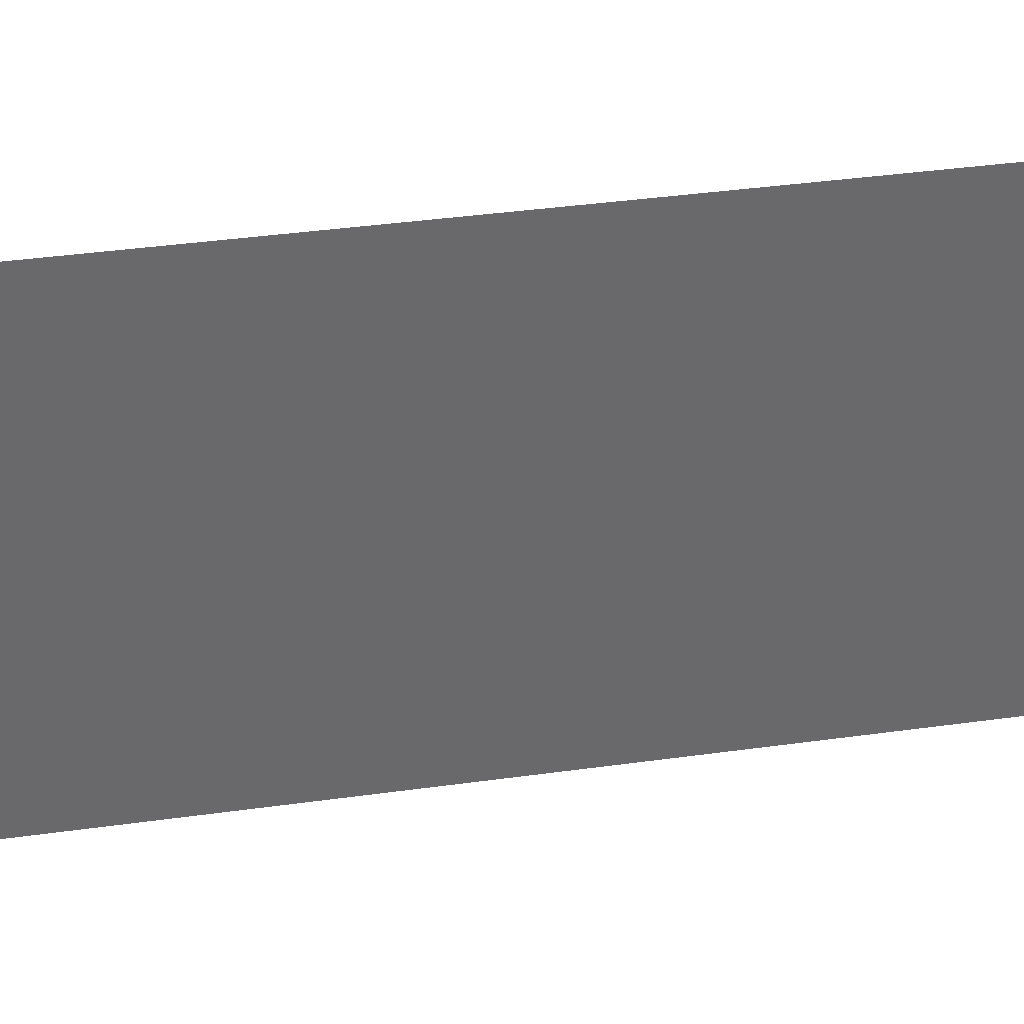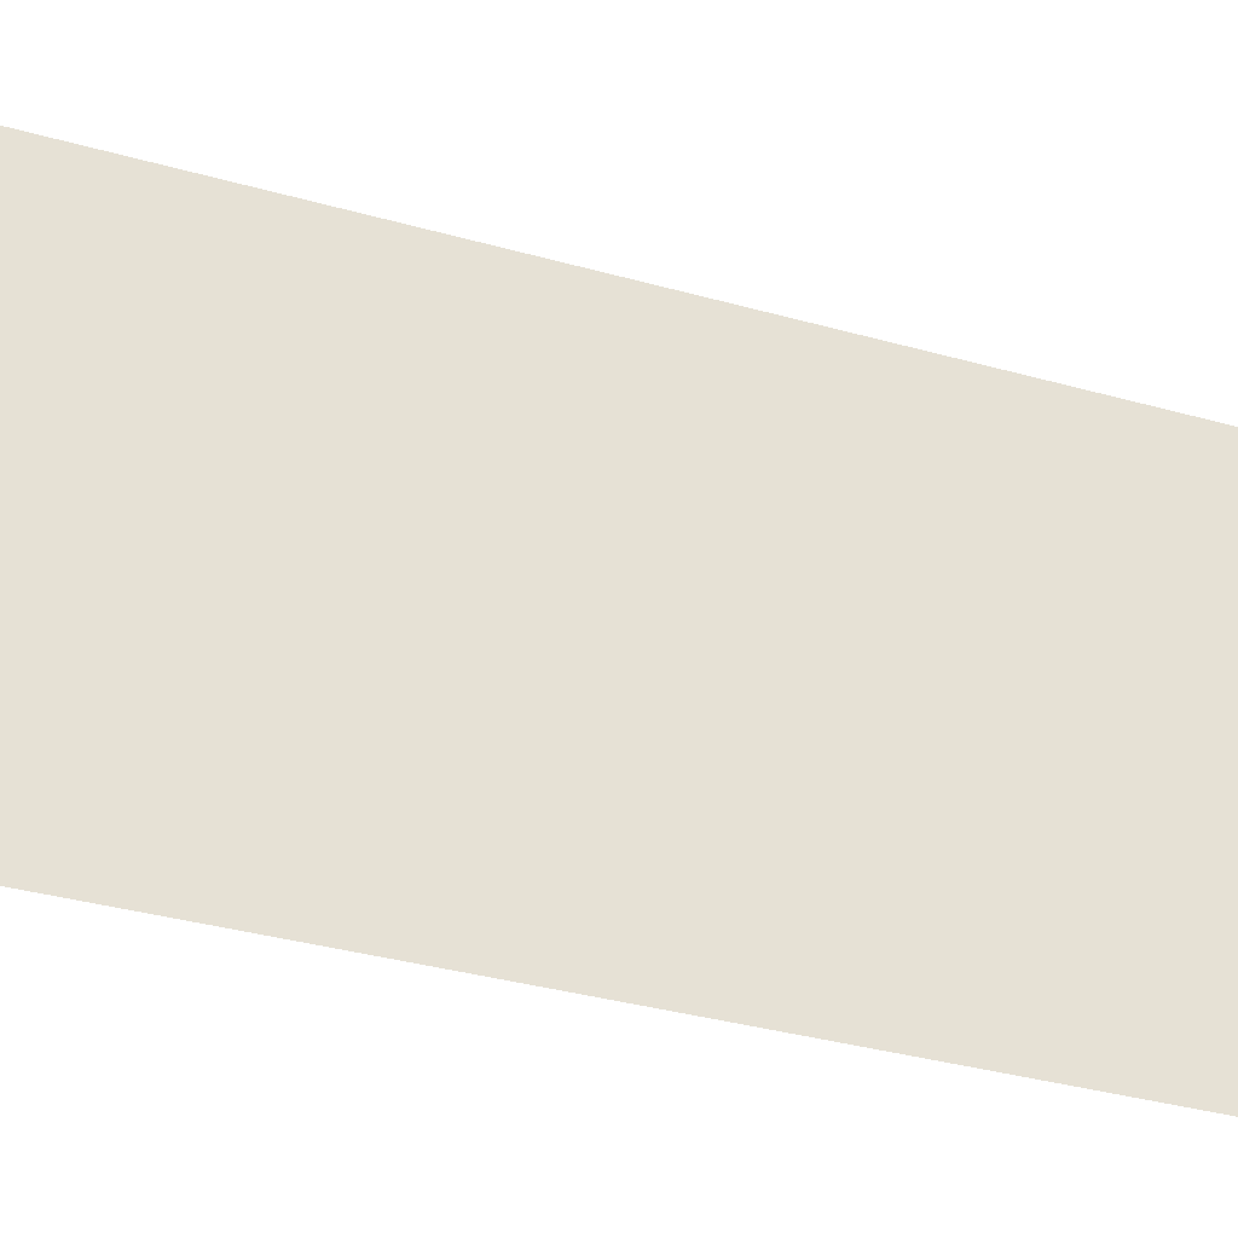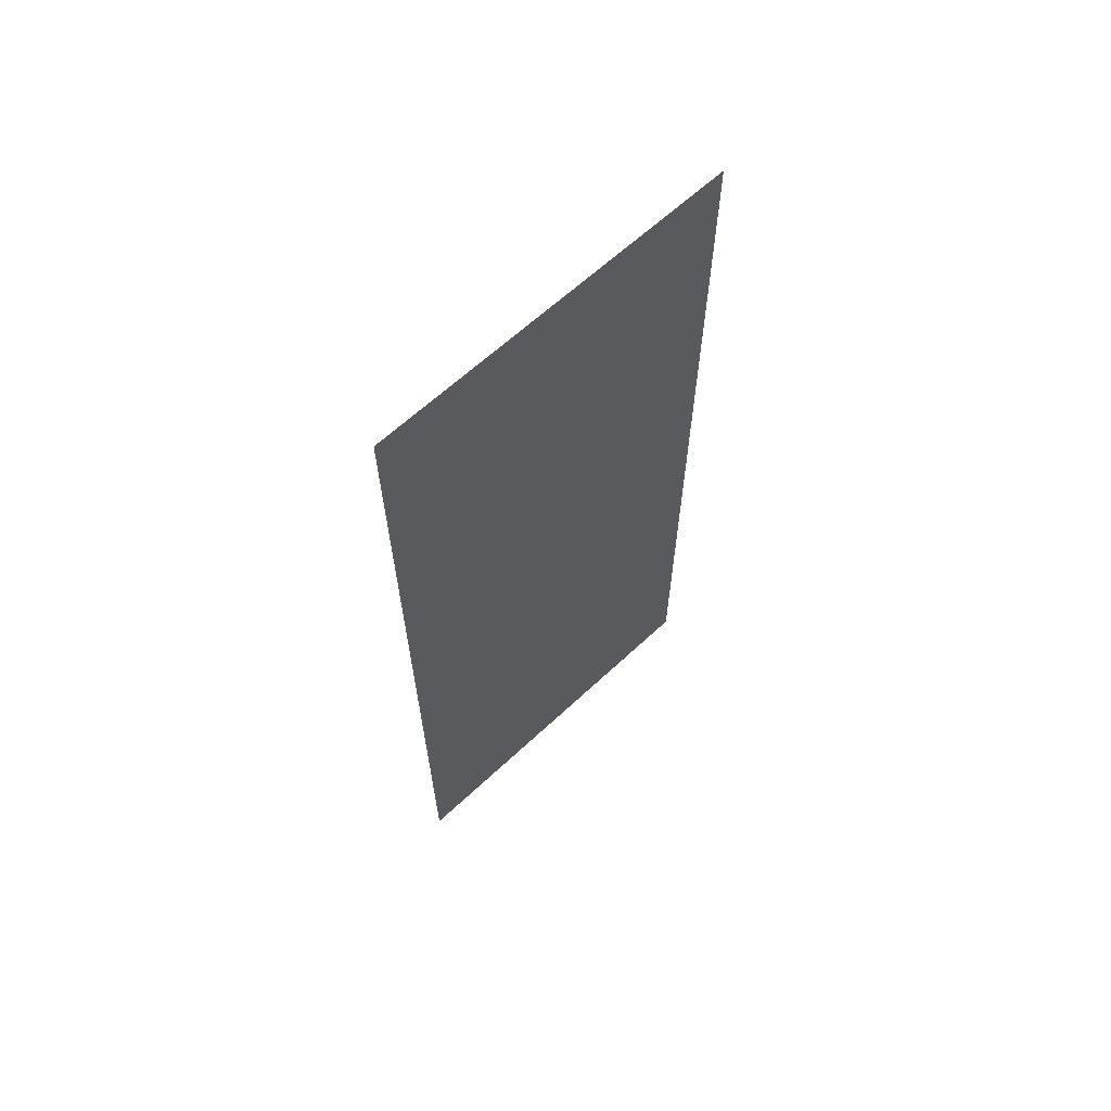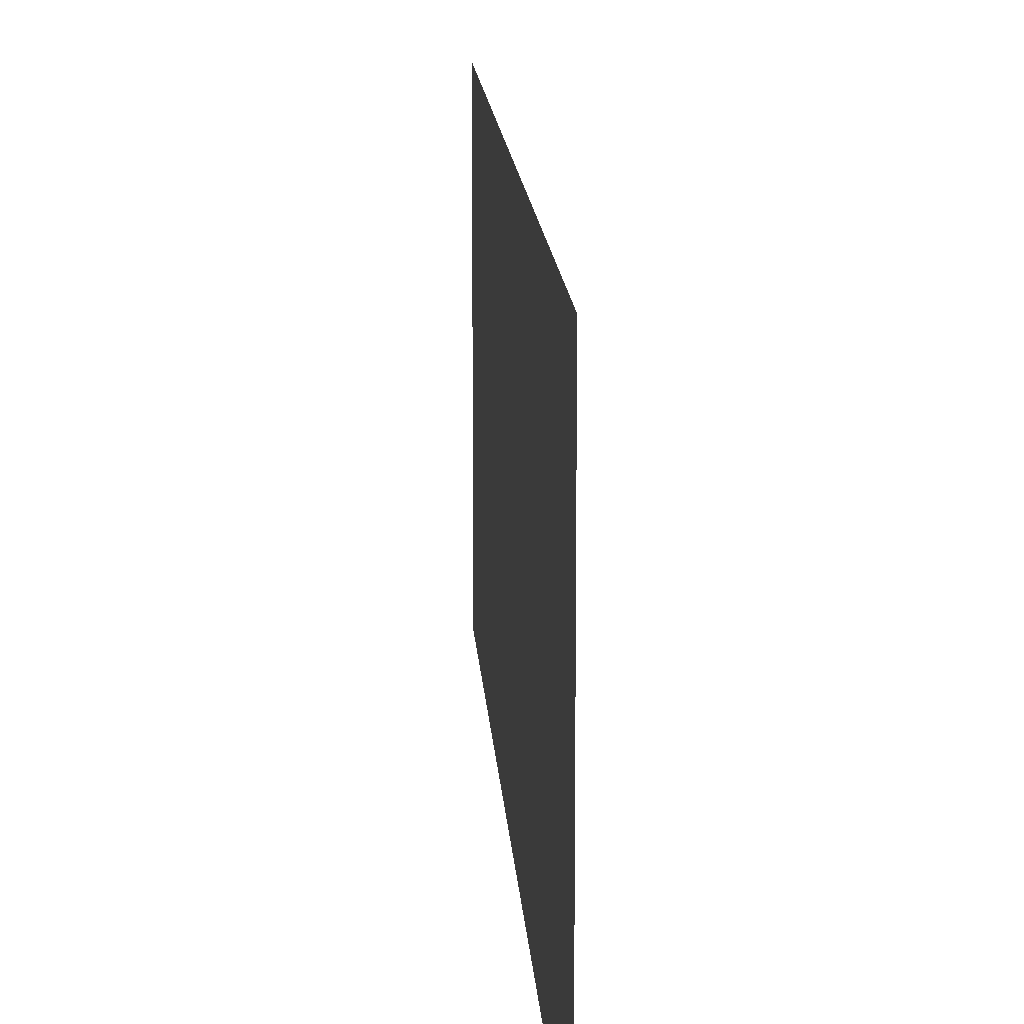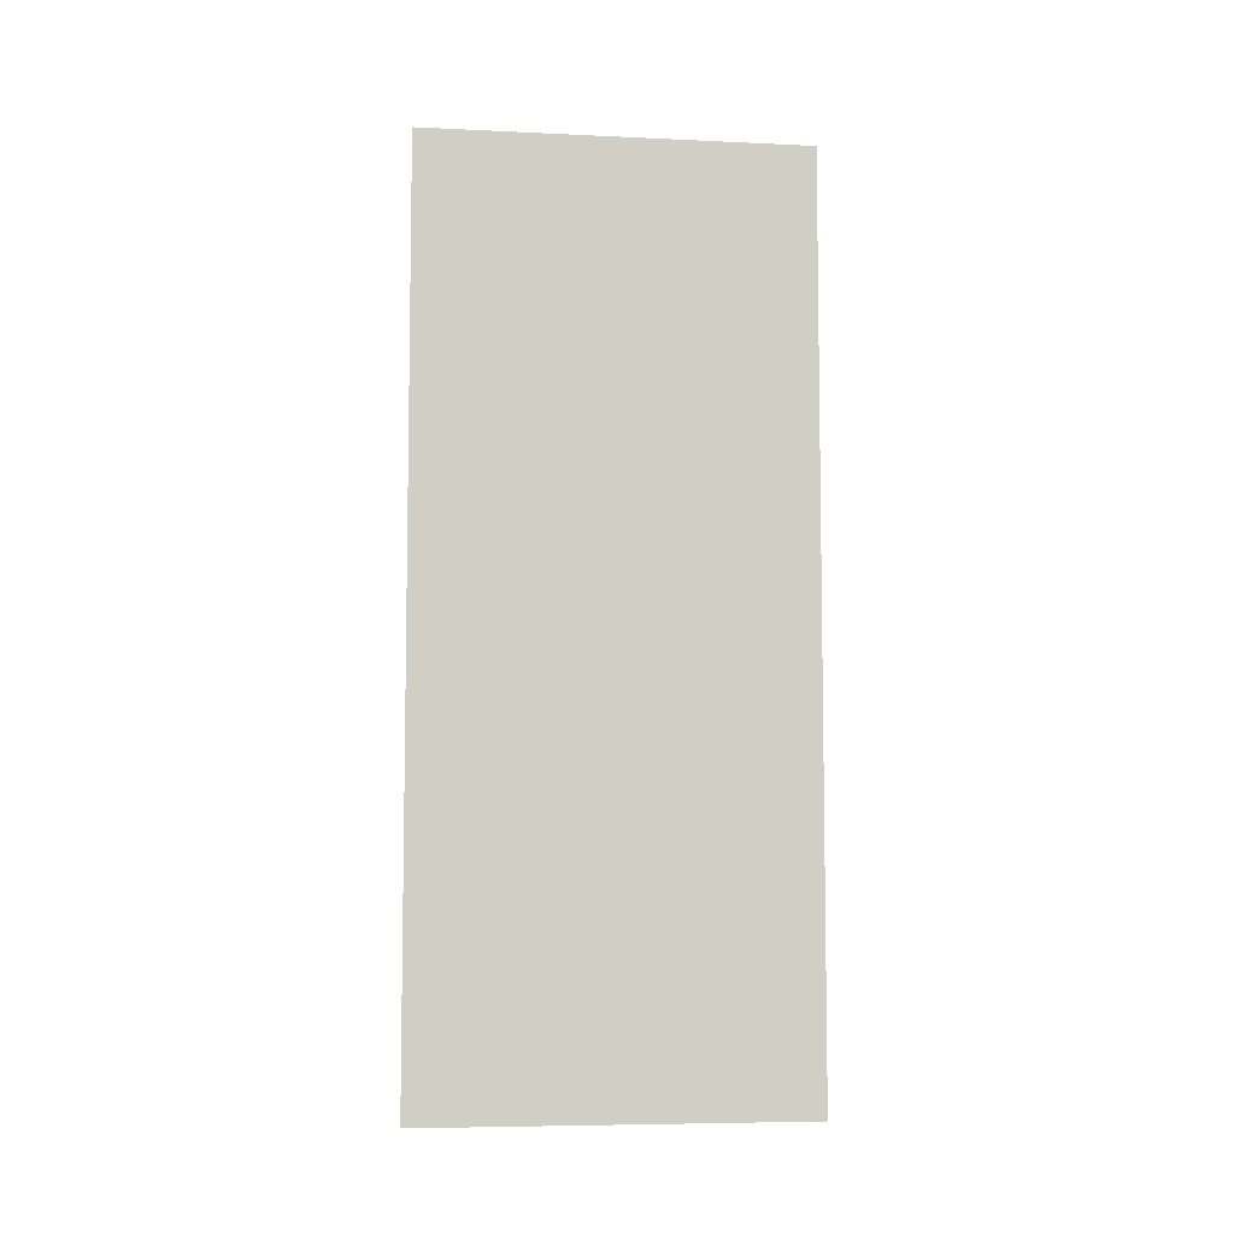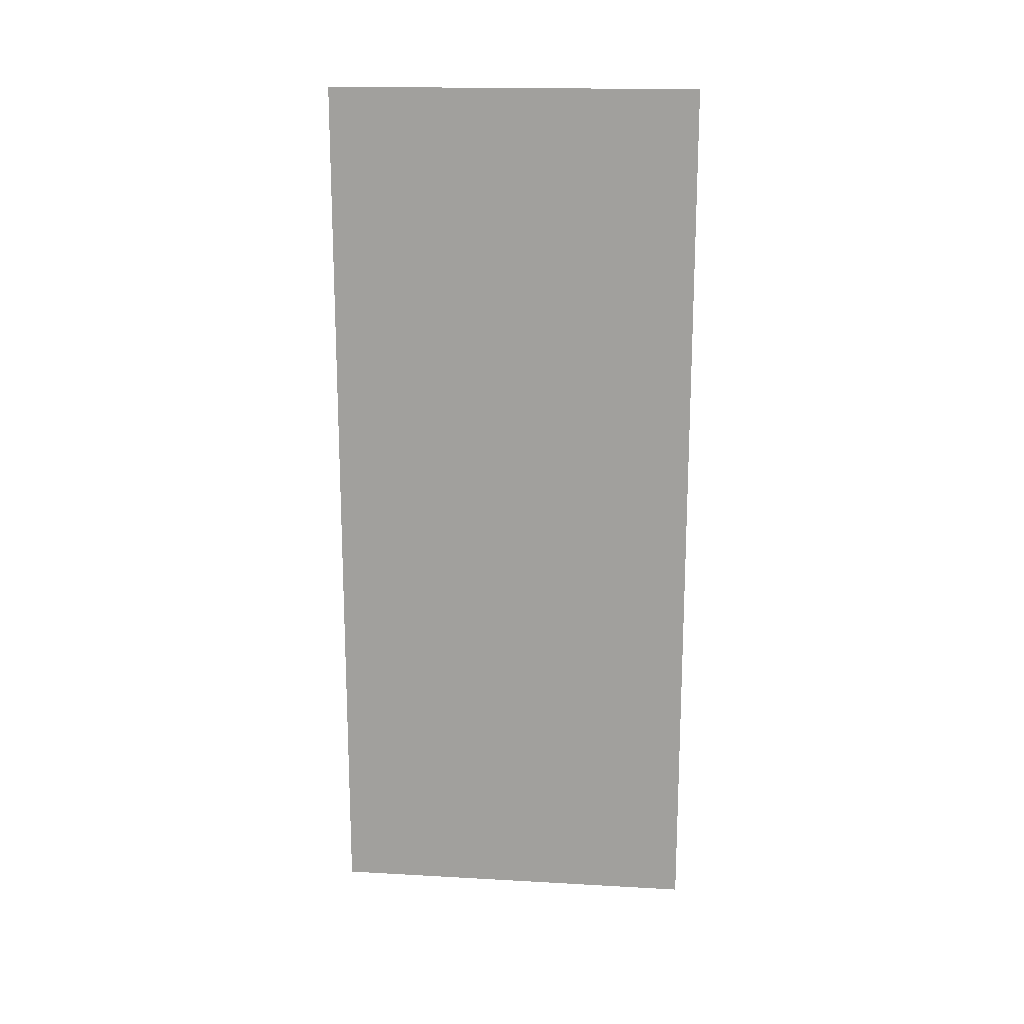
<metadata>
{"format":"obj","ext":"obj","renderer":"f3d","projection":"perspective","resolution":1024,"background":"white","views":[{"elev":37.6,"azim":79.8,"up":"+Y"},{"elev":-32.8,"azim":68.2,"up":"+Y"},{"elev":63.7,"azim":-133.3,"up":"+Z"},{"elev":13.6,"azim":-3.3,"up":"+Y"},{"elev":-6.7,"azim":82.3,"up":"+Z"},{"elev":17.1,"azim":96.4,"up":"+Z"}]}
</metadata>
<code>
o abstract-wall_Plane.012
o abstract-wall_Plane.012
v 12.99 12.45 -10.13
v 12.99 12.45 10.53
v 12.99 3.735 -10.13
v 12.99 3.735 10.53
f 1 2 4 3

</code>
